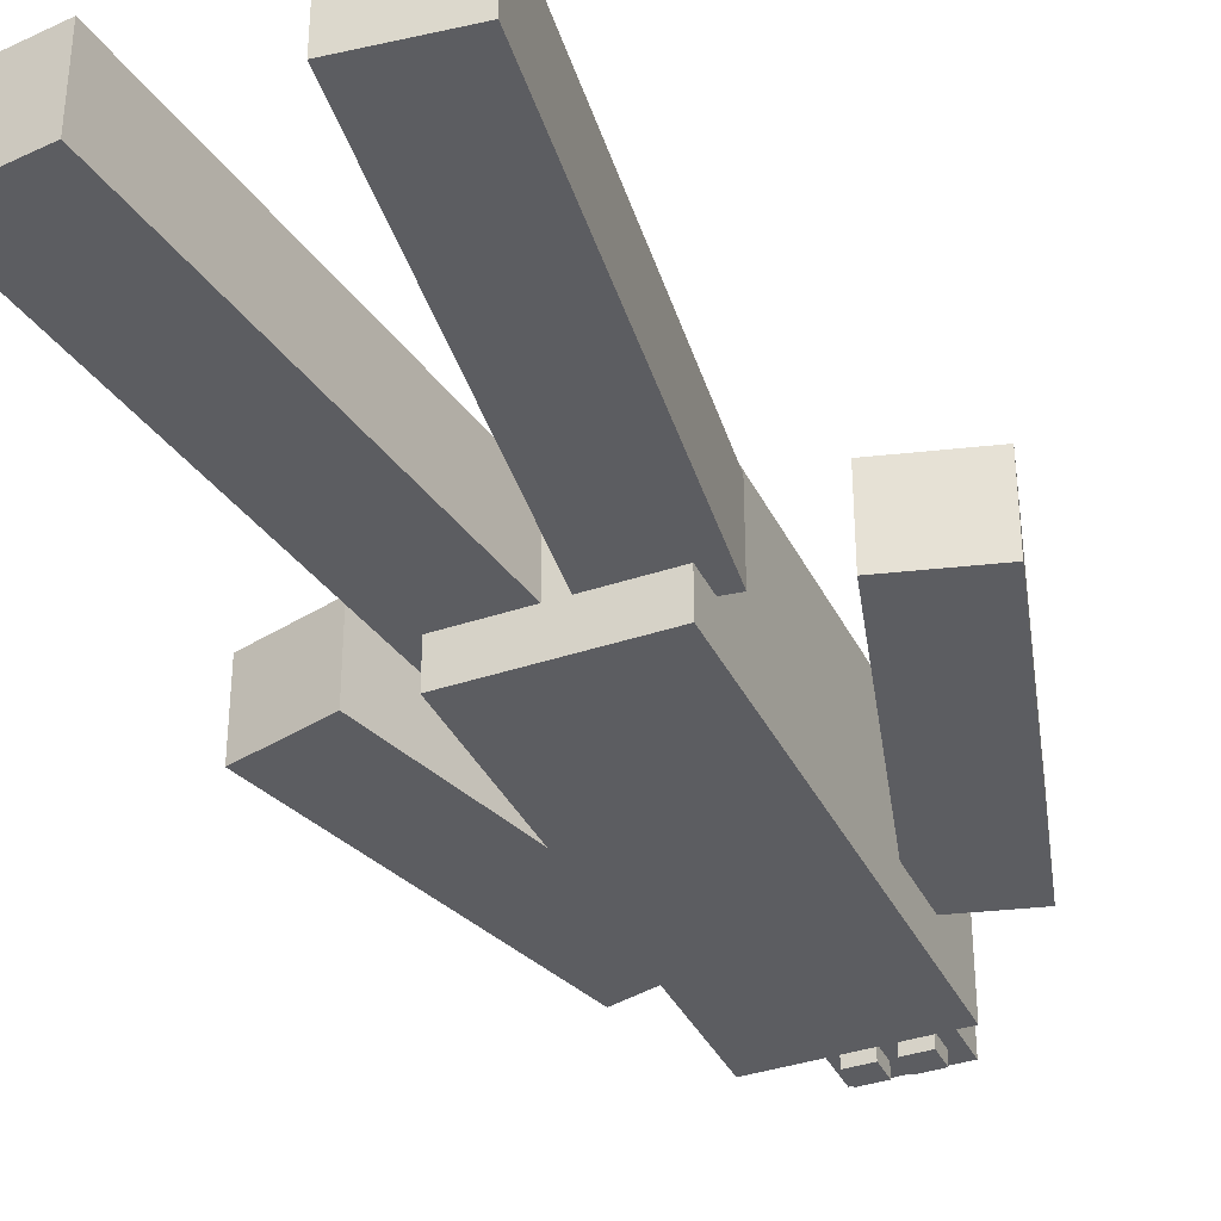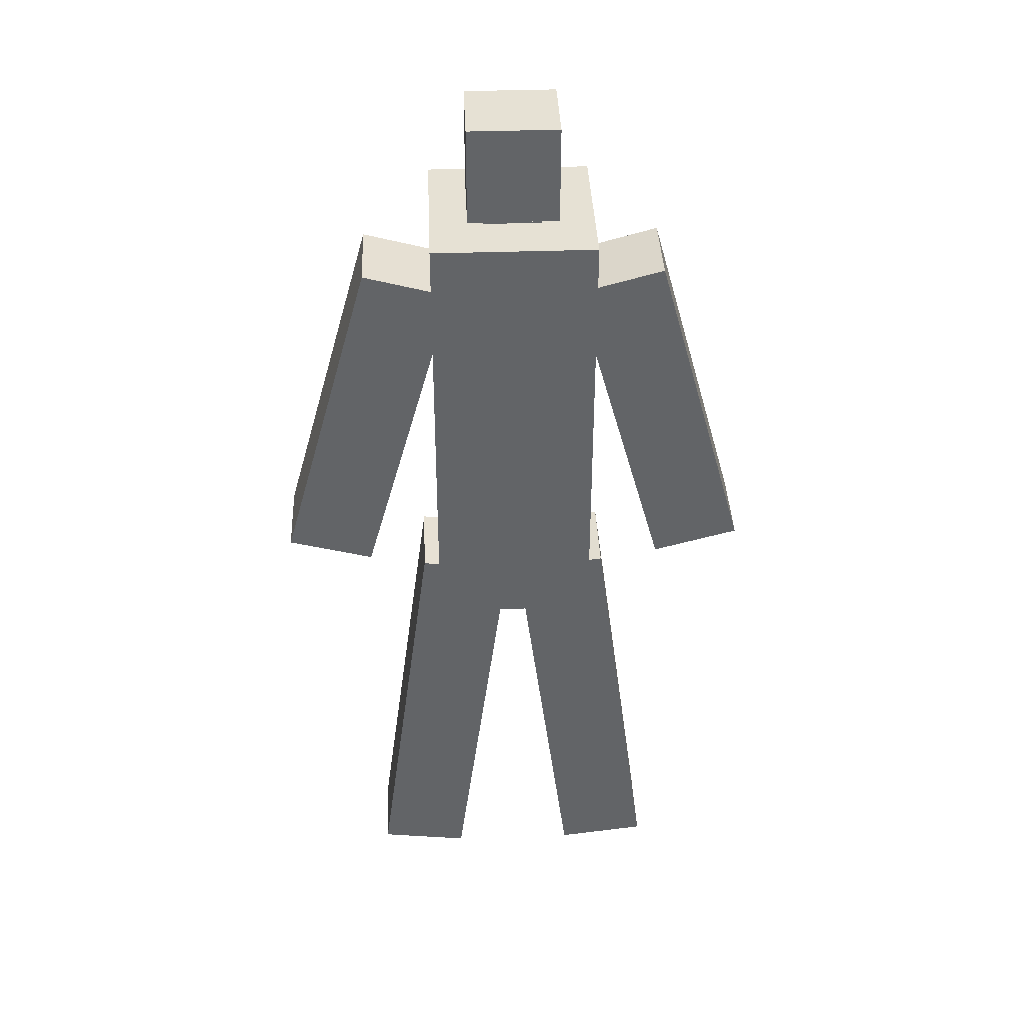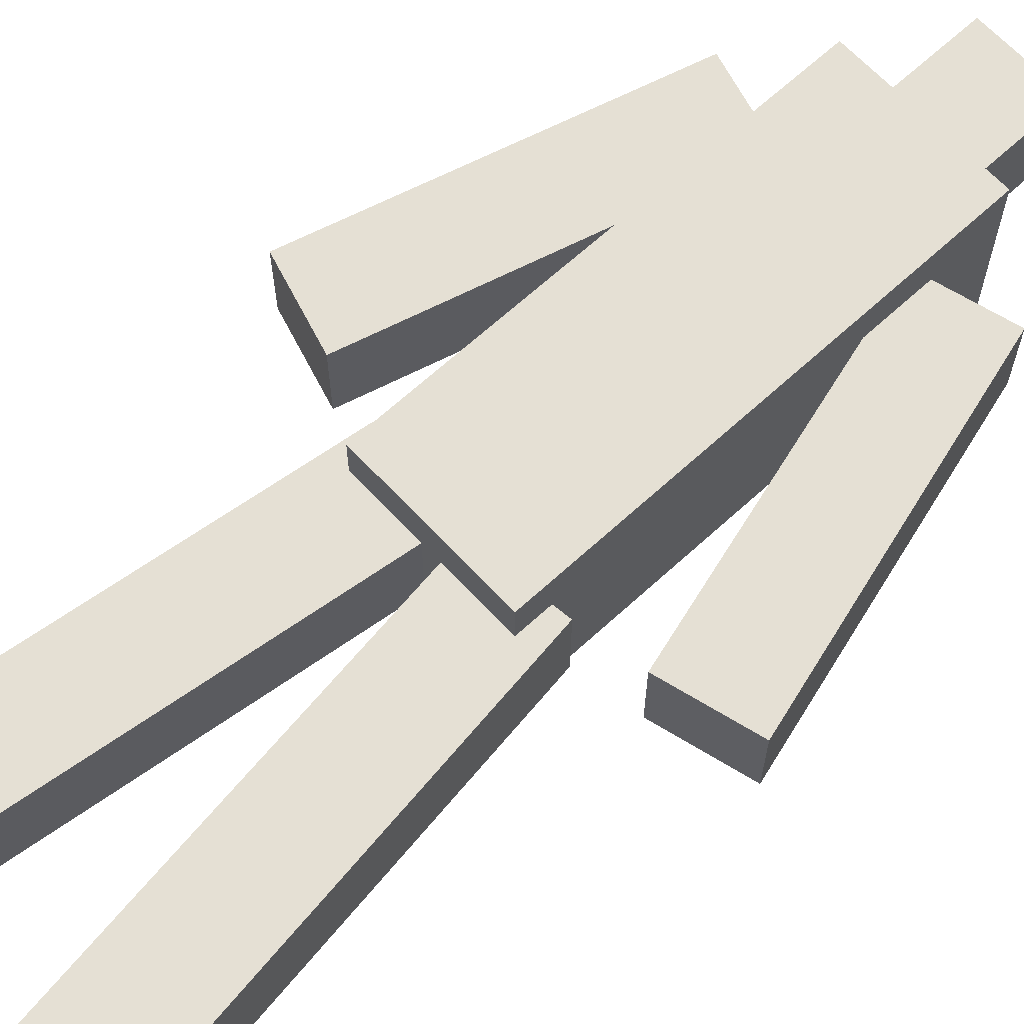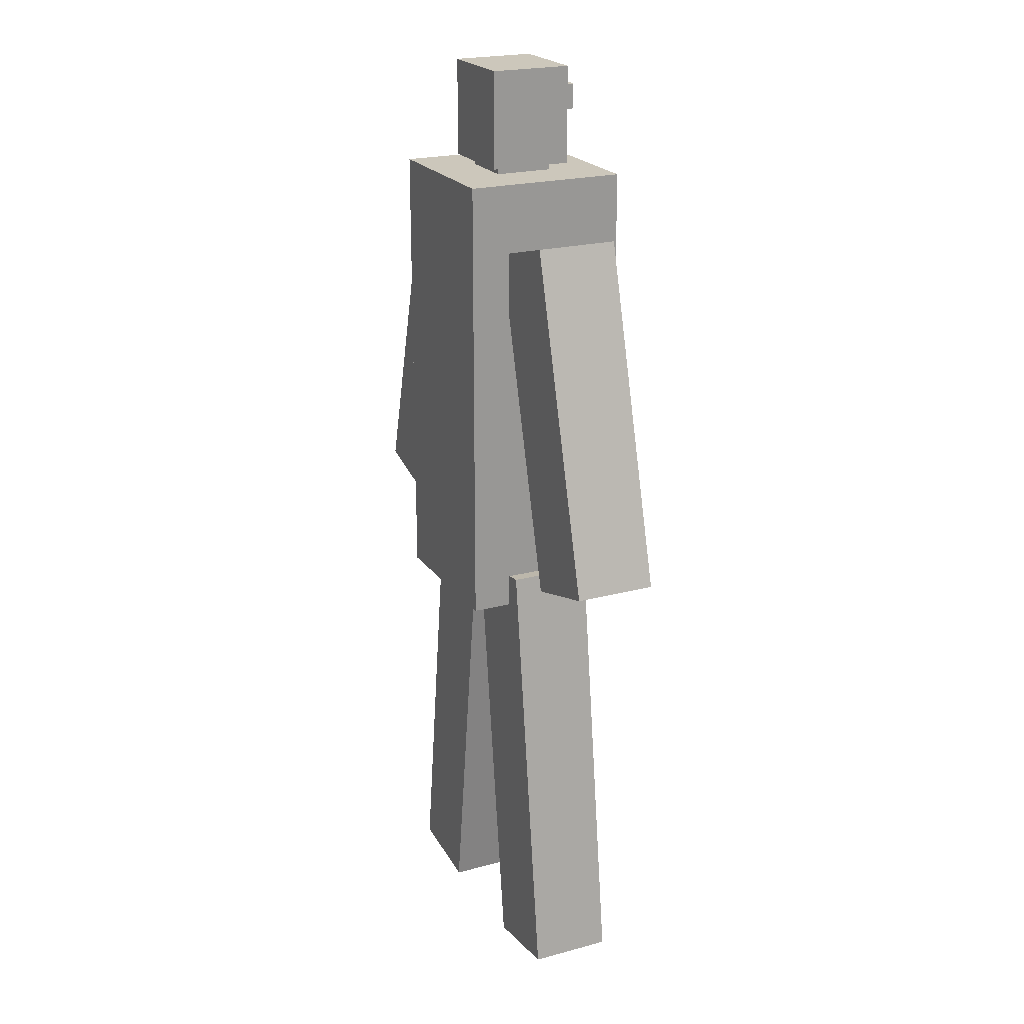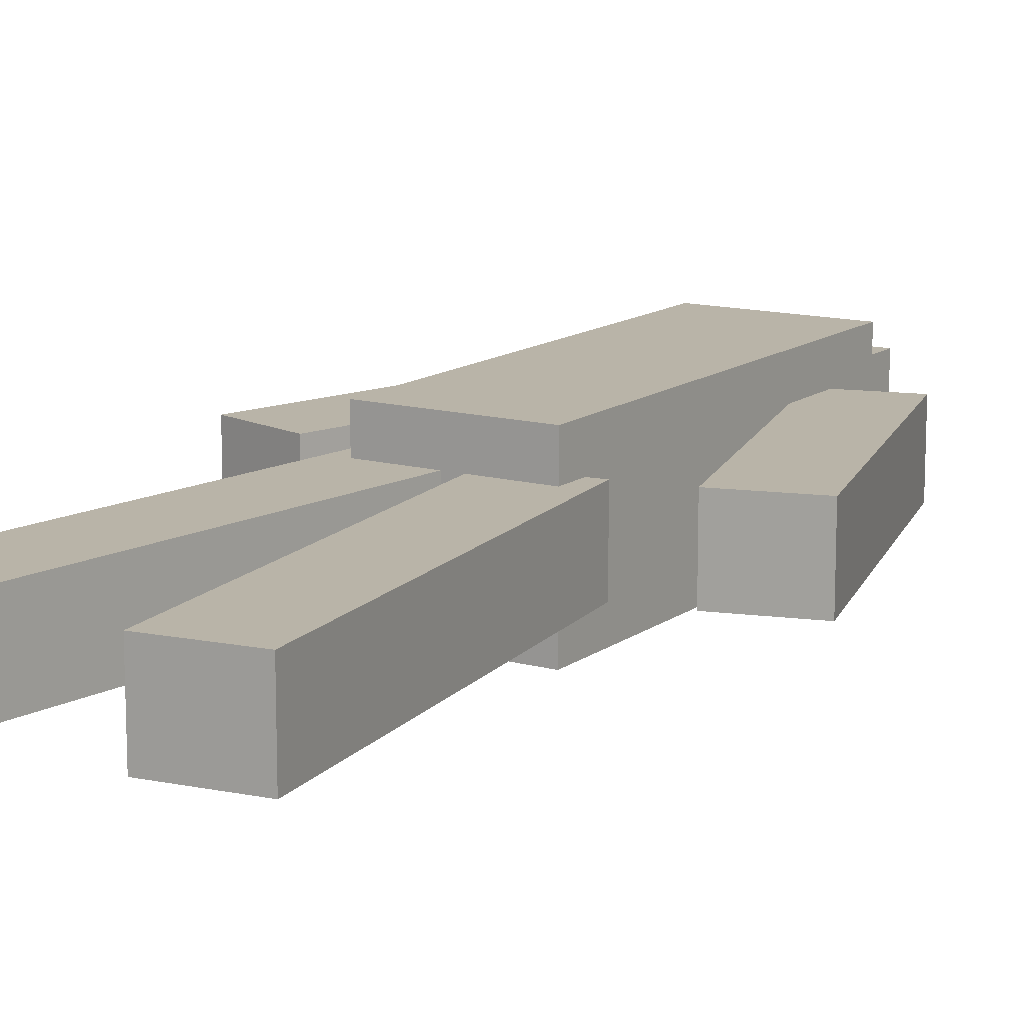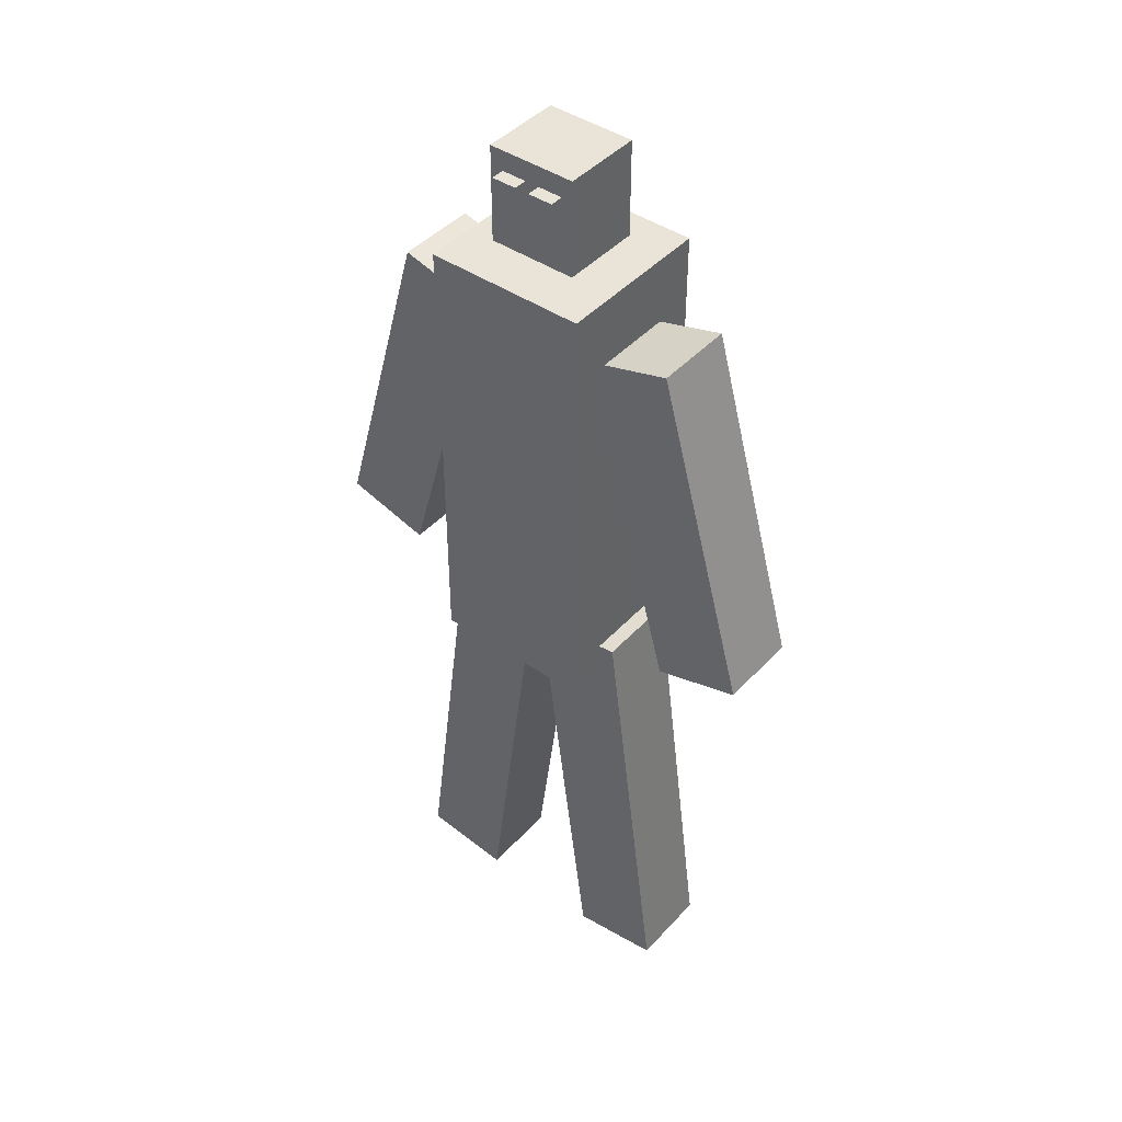
<metadata>
{"format":"obj","ext":"obj","renderer":"f3d","projection":"perspective","resolution":1024,"background":"white","views":[{"elev":-36.8,"azim":23.7,"up":"+Z"},{"elev":39.1,"azim":-2.4,"up":"+Y"},{"elev":65.4,"azim":47.2,"up":"+Z"},{"elev":21.7,"azim":64.7,"up":"+Y"},{"elev":13.2,"azim":32.1,"up":"+Z"},{"elev":43.4,"azim":-141.2,"up":"+Y"}]}
</metadata>
<code>
o Cube.006_Cube.007
v 0.2747 0.02157 0.07204
v 0.1716 0.8027 0.07204
v 0.1143 0.000384 0.07204
v 0.01113 0.7815 0.07204
v 0.2747 0.02157 -0.07204
v 0.1716 0.8027 -0.07204
v 0.1143 0.000384 -0.07204
v 0.01113 0.7815 -0.07204
v 0.1423 0.7406 0.1426
v 0.1423 1.545 0.1426
v -0.1429 0.7406 0.1426
v -0.1429 1.545 0.1426
v 0.1423 0.7406 -0.1426
v 0.1423 1.545 -0.1426
v -0.1429 0.7406 -0.1426
v -0.1429 1.545 -0.1426
v -0.2746 0.822 0.07204
v -0.1097 1.414 0.07204
v -0.4268 0.8644 0.07204
v -0.2618 1.457 0.07204
v -0.2746 0.822 -0.07204
v -0.1097 1.414 -0.07204
v -0.4268 0.8644 -0.07204
v -0.2618 1.457 -0.07204
v 0.4295 0.8644 0.07204
v 0.2645 1.457 0.07204
v 0.2774 0.822 0.07204
v 0.1124 1.414 0.07204
v 0.4295 0.8644 -0.07204
v 0.2645 1.457 -0.07204
v 0.2774 0.822 -0.07204
v 0.1124 1.414 -0.07204
v 0.07993 1.561 0.07204
v 0.07993 1.733 0.07204
v -0.07802 1.561 0.07204
v -0.07802 1.733 0.07204
v 0.07993 1.561 -0.07204
v 0.07993 1.733 -0.07204
v -0.07802 1.561 -0.07204
v -0.07802 1.733 -0.07204
v -0.1143 0.000384 0.07204
v -0.01116 0.7815 0.07204
v -0.2748 0.02157 0.07204
v -0.1716 0.8027 0.07204
v -0.1143 0.000384 -0.07204
v -0.01116 0.7815 -0.07204
v -0.2748 0.02157 -0.07204
v -0.1716 0.8027 -0.07204
v 0.05059 1.506 0.05059
v 0.05059 1.607 0.05059
v -0.05059 1.506 0.05059
v -0.05059 1.607 0.05059
v 0.05059 1.506 -0.05059
v 0.05059 1.607 -0.05059
v -0.05059 1.506 -0.05059
v -0.05059 1.607 -0.05059
v 0.05629 1.652 -0.05145
v 0.05629 1.697 -0.05145
v 0.01189 1.652 -0.05145
v 0.01189 1.697 -0.05145
v 0.05629 1.652 -0.09586
v 0.05629 1.697 -0.09586
v 0.01189 1.652 -0.09586
v 0.01189 1.697 -0.09586
v -0.01351 1.652 -0.05145
v -0.01351 1.697 -0.05145
v -0.05792 1.652 -0.05145
v -0.05792 1.697 -0.05145
v -0.01351 1.652 -0.09586
v -0.01351 1.697 -0.09586
v -0.05792 1.652 -0.09586
v -0.05792 1.697 -0.09586
f 1 2 4 3
f 3 4 8 7
f 7 8 6 5
f 5 6 2 1
f 3 7 5 1
f 8 4 2 6
f 9 10 12 11
f 11 12 16 15
f 15 16 14 13
f 13 14 10 9
f 11 15 13 9
f 16 12 10 14
f 17 18 20 19
f 19 20 24 23
f 23 24 22 21
f 21 22 18 17
f 19 23 21 17
f 24 20 18 22
f 25 26 28 27
f 27 28 32 31
f 31 32 30 29
f 29 30 26 25
f 27 31 29 25
f 32 28 26 30
f 33 34 36 35
f 35 36 40 39
f 39 40 38 37
f 37 38 34 33
f 35 39 37 33
f 40 36 34 38
f 41 42 44 43
f 43 44 48 47
f 47 48 46 45
f 45 46 42 41
f 43 47 45 41
f 48 44 42 46
f 49 50 52 51
f 51 52 56 55
f 55 56 54 53
f 53 54 50 49
f 51 55 53 49
f 56 52 50 54
f 57 58 60 59
f 59 60 64 63
f 63 64 62 61
f 61 62 58 57
f 59 63 61 57
f 64 60 58 62
f 65 66 68 67
f 67 68 72 71
f 71 72 70 69
f 69 70 66 65
f 67 71 69 65
f 72 68 66 70

</code>
